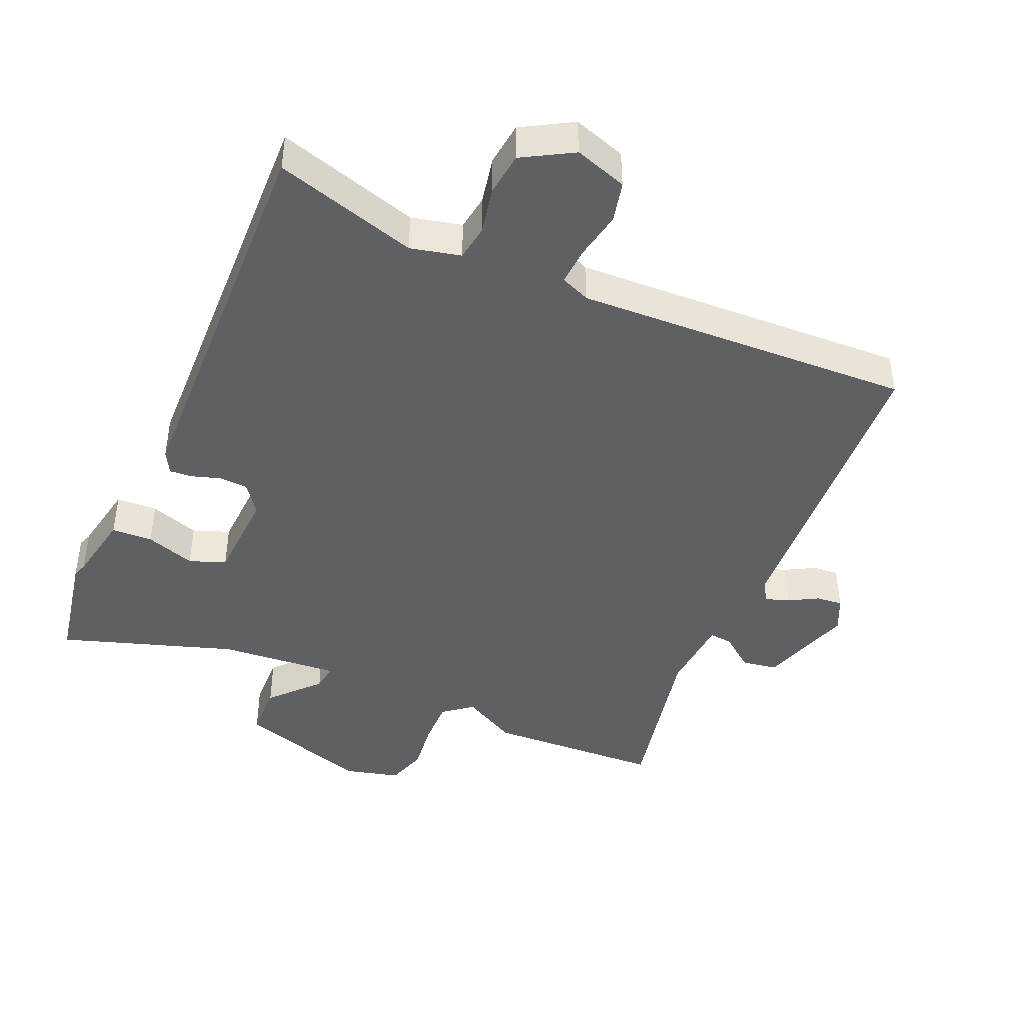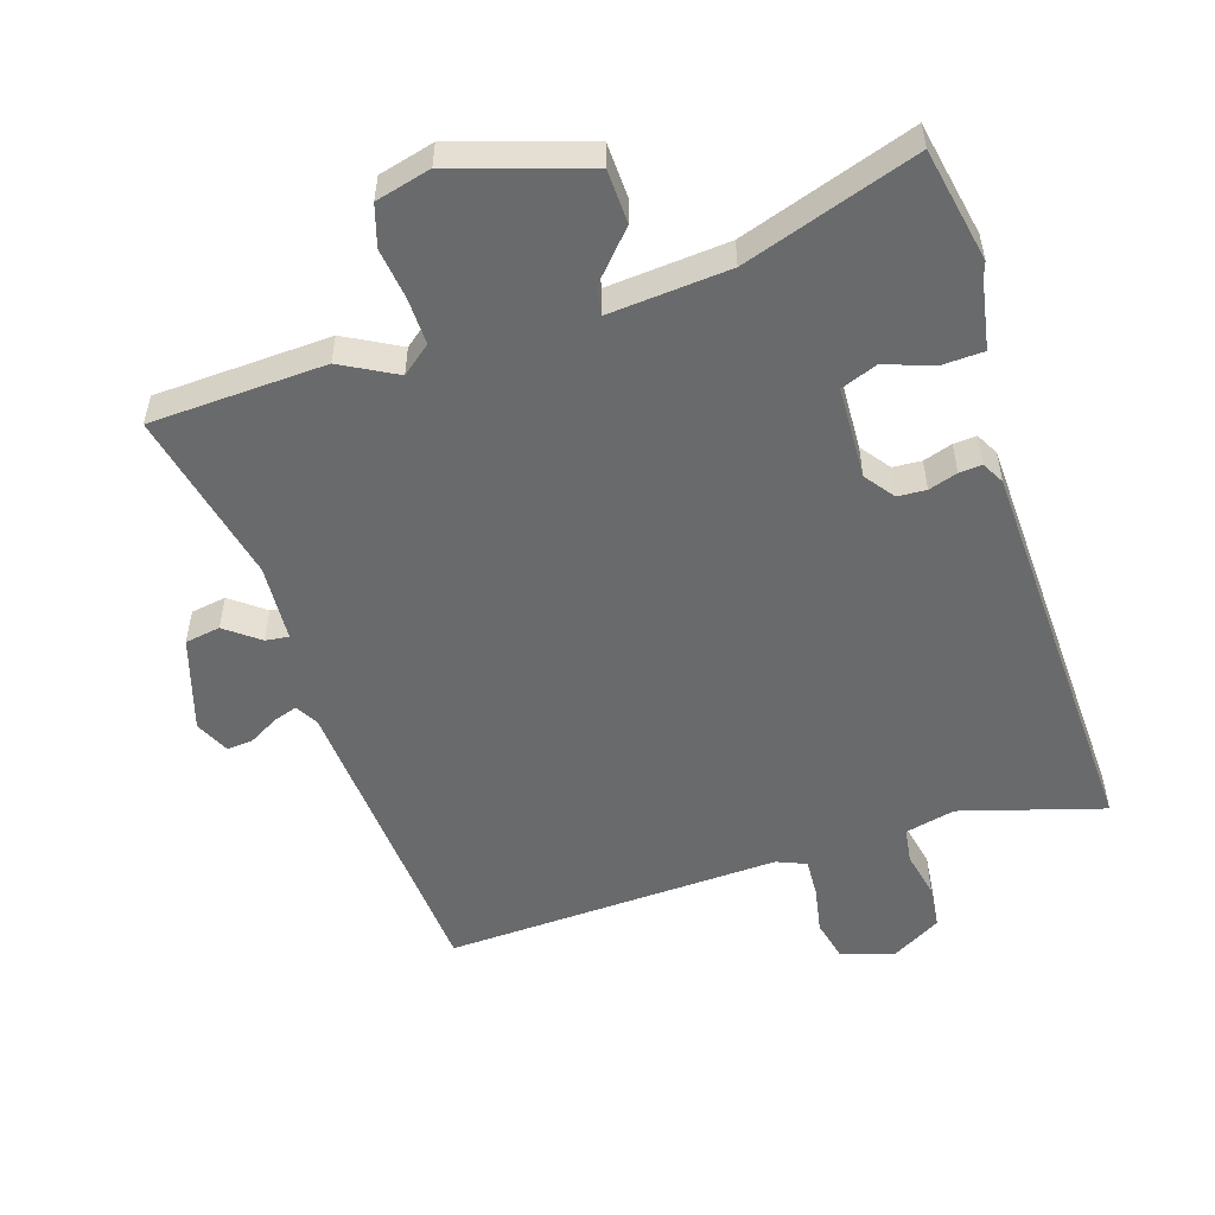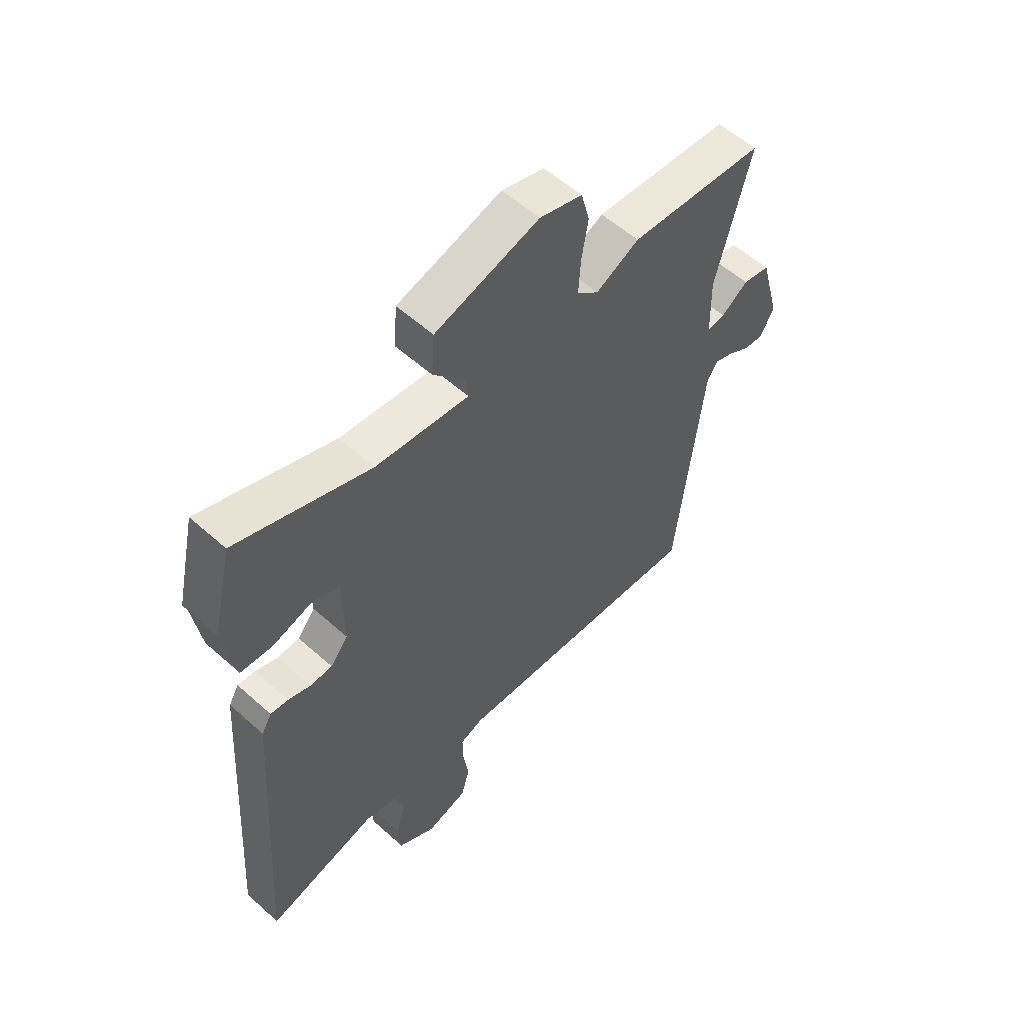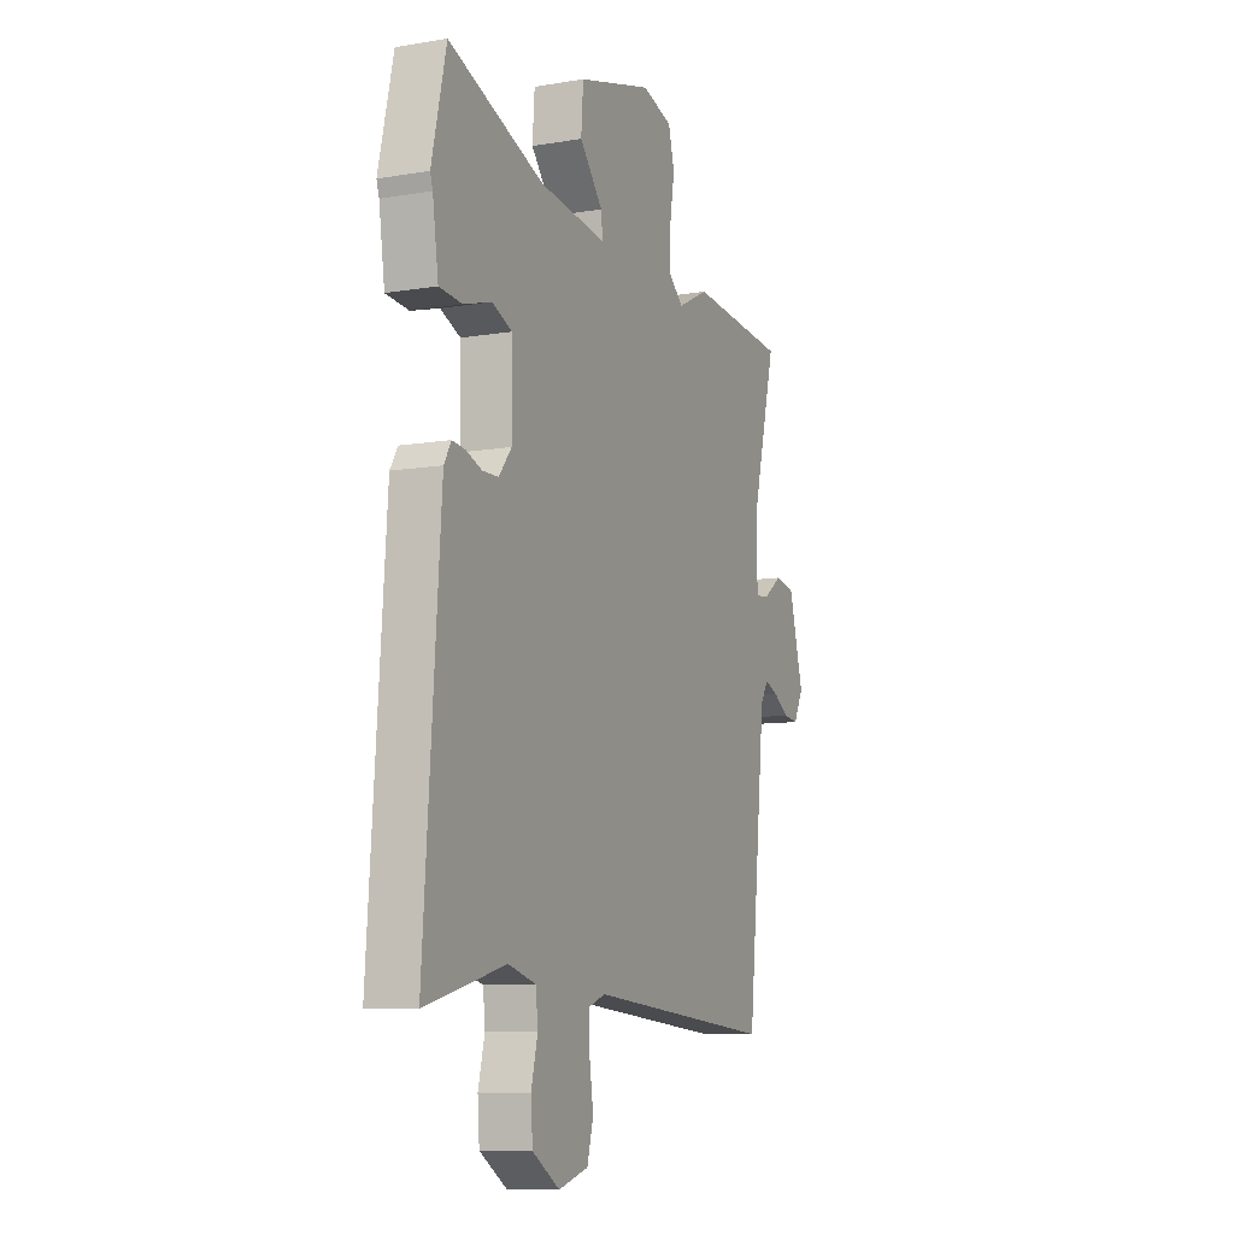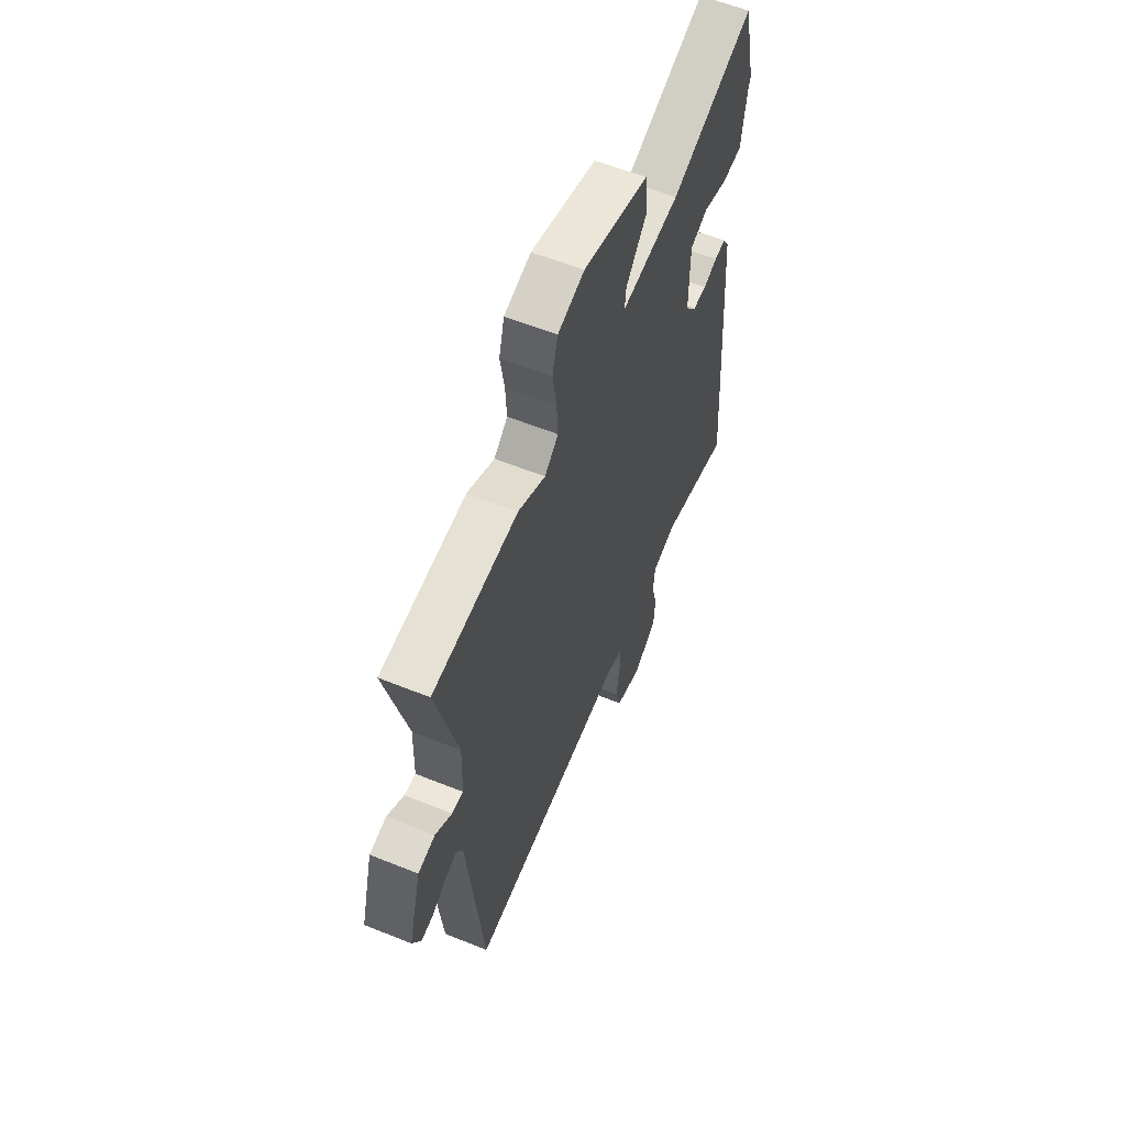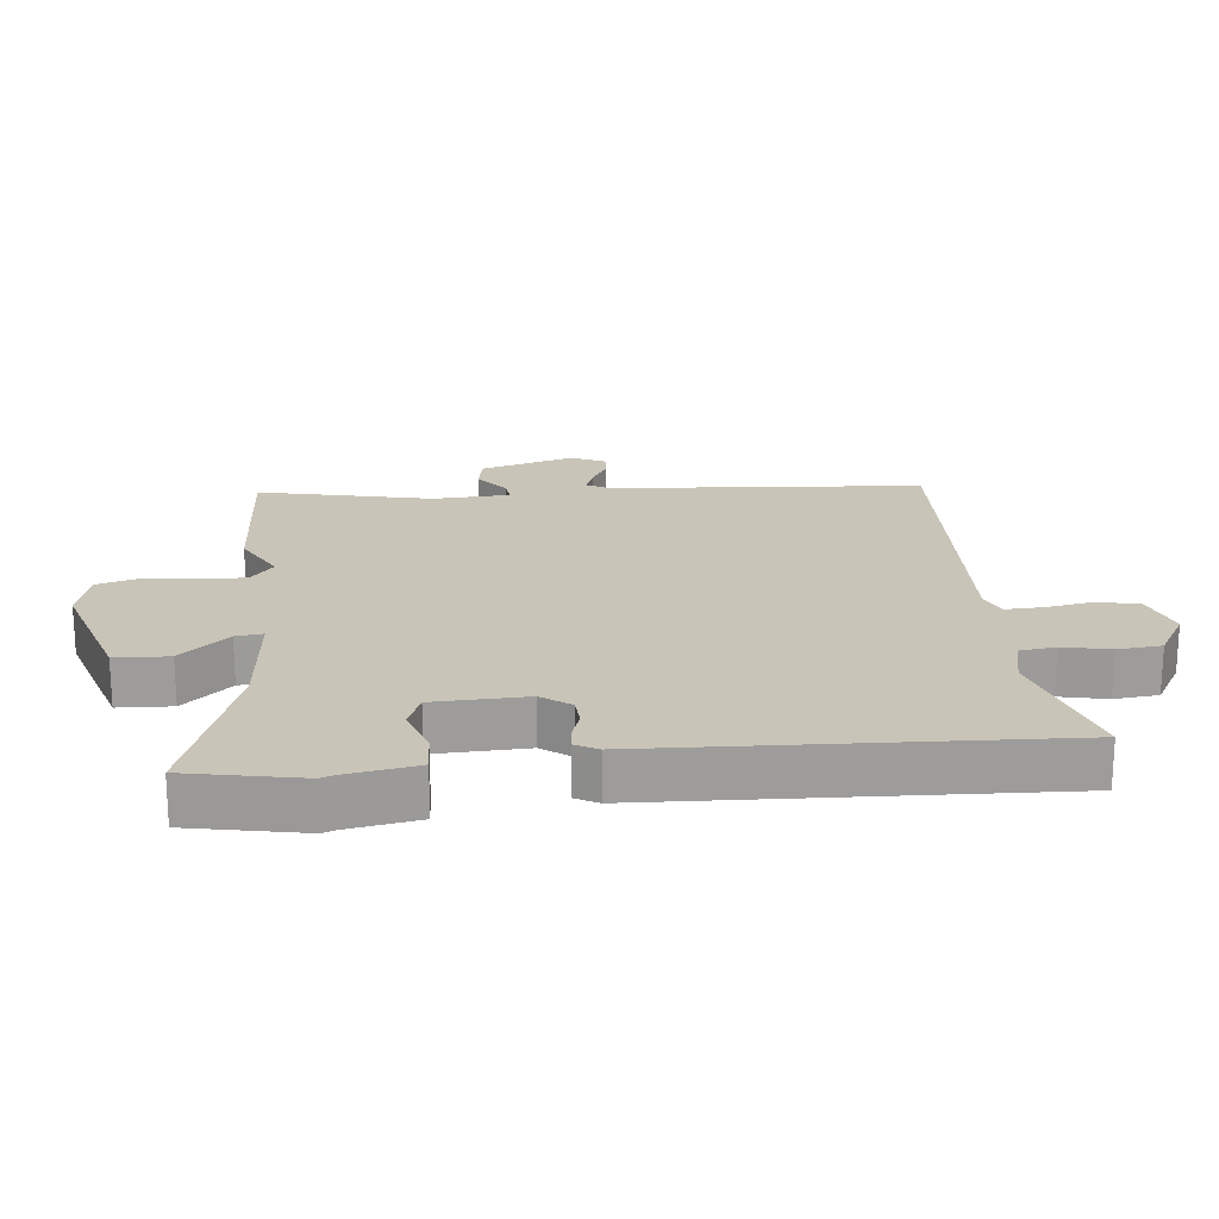
<metadata>
{"format":"obj","ext":"obj","renderer":"f3d","projection":"perspective","resolution":1024,"background":"white","views":[{"elev":-43.2,"azim":154.2,"up":"+Y"},{"elev":-52.9,"azim":15.7,"up":"+Y"},{"elev":57.0,"azim":133.0,"up":"+Z"},{"elev":-9.5,"azim":113.7,"up":"+Z"},{"elev":59.2,"azim":-67.5,"up":"+Z"},{"elev":20.1,"azim":82.4,"up":"+Y"}]}
</metadata>
<code>
v 0.475 0.07 0.608
v 0.515 0.07 0.434
v 0.508 0.07 0.412
v 0.492 0.07 0.303
v 0.429 0.07 0.298
v 0.352 0.07 0.321
v 0.297 0.07 0.298
v 0.296 0.07 0.155
v 0.331 0.07 0.111
v 0.375 0.07 0.11
v 0.419 0.07 0.126
v 0.454 0.07 0.13
v 0.474 0.07 0.096
v 0.518 0.07 -0.52
v 0.297 0.07 -0.463
v 0.221 0.07 -0.484
v 0.215 0.07 -0.539
v 0.233 0.07 -0.611
v 0.228 0.07 -0.679
v 0.153 0.07 -0.726
v 0.071 0.07 -0.702
v 0.054 0.07 -0.64
v 0.065 0.07 -0.566
v 0.066 0.07 -0.507
v 0.02 0.07 -0.49
v -0.496 0.07 -0.531
v -0.547 0.07 -0.051
v -0.568 0.07 -0.016
v -0.605 0.07 -0.03
v -0.649 0.07 -0.057
v -0.689 0.07 -0.062
v -0.716 0.07 -0.01
v -0.676 0.07 0.137
v -0.622 0.07 0.148
v -0.569 0.07 0.11
v -0.533 0.07 0.107
v -0.53 0.07 0.226
v -0.598 0.07 0.492
v -0.329 0.07 0.514
v -0.243 0.07 0.471
v -0.2 0.07 0.508
v -0.204 0.07 0.579
v -0.217 0.07 0.658
v -0.2 0.07 0.722
v -0.116 0.07 0.747
v 0.09 0.07 0.689
v 0.096 0.07 0.606
v 0.032 0.07 0.53
v 0.028 0.07 0.488
v 0.212 0.07 0.51
v 0.475 0 0.608
v 0.515 0 0.434
v 0.508 0 0.412
v 0.492 0 0.303
v 0.429 0 0.298
v 0.352 0 0.321
v 0.297 0 0.298
v 0.296 0 0.155
v 0.331 0 0.111
v 0.375 0 0.11
v 0.419 0 0.126
v 0.454 0 0.13
v 0.474 0 0.096
v 0.518 0 -0.52
v 0.297 0 -0.463
v 0.221 0 -0.484
v 0.215 0 -0.539
v 0.233 0 -0.611
v 0.228 0 -0.679
v 0.153 0 -0.726
v 0.071 0 -0.702
v 0.054 0 -0.64
v 0.065 0 -0.566
v 0.066 0 -0.507
v 0.02 0 -0.49
v -0.496 0 -0.531
v -0.547 0 -0.051
v -0.568 0 -0.016
v -0.605 0 -0.03
v -0.649 0 -0.057
v -0.689 0 -0.062
v -0.716 0 -0.01
v -0.676 0 0.137
v -0.622 0 0.148
v -0.569 0 0.11
v -0.533 0 0.107
v -0.53 0 0.226
v -0.598 0 0.492
v -0.329 0 0.514
v -0.243 0 0.471
v -0.2 0 0.508
v -0.204 0 0.579
v -0.217 0 0.658
v -0.2 0 0.722
v -0.116 0 0.747
v 0.09 0 0.689
v 0.096 0 0.606
v 0.032 0 0.53
v 0.028 0 0.488
v 0.212 0 0.51
f 45 46 47 48
f 45 48 49
f 42 43 44 45
f 41 42 45 49
f 40 41 49
f 37 38 39 40
f 36 37 40 49
f 32 33 34 35
f 32 35 36
f 29 30 31 32
f 28 29 32 36
f 27 28 36 49
f 25 26 27 49
f 20 21 22 23
f 20 23 24
f 17 18 19 20
f 16 17 20 24
f 15 16 24 25
f 13 14 15
f 10 11 12 13
f 9 10 13 15
f 8 9 15 25
f 3 4 5 6
f 3 6 7
f 50 1 2 3
f 50 3 7
f 25 49 50
f 7 8 25 50
f 98 97 96 95
f 99 98 95
f 95 94 93 92
f 99 95 92 91
f 99 91 90
f 90 89 88 87
f 99 90 87 86
f 85 84 83 82
f 86 85 82
f 82 81 80 79
f 86 82 79 78
f 99 86 78 77
f 99 77 76 75
f 73 72 71 70
f 74 73 70
f 70 69 68 67
f 74 70 67 66
f 75 74 66 65
f 65 64 63
f 63 62 61 60
f 65 63 60 59
f 75 65 59 58
f 56 55 54 53
f 57 56 53
f 53 52 51 100
f 57 53 100
f 100 99 75
f 100 75 58 57
f 1 51 52 2
f 2 52 53 3
f 3 53 54 4
f 4 54 55 5
f 5 55 56 6
f 6 56 57 7
f 7 57 58 8
f 8 58 59 9
f 9 59 60 10
f 10 60 61 11
f 11 61 62 12
f 12 62 63 13
f 13 63 64 14
f 14 64 65 15
f 15 65 66 16
f 16 66 67 17
f 17 67 68 18
f 18 68 69 19
f 19 69 70 20
f 20 70 71 21
f 21 71 72 22
f 22 72 73 23
f 23 73 74 24
f 24 74 75 25
f 25 75 76 26
f 26 76 77 27
f 27 77 78 28
f 28 78 79 29
f 29 79 80 30
f 30 80 81 31
f 31 81 82 32
f 32 82 83 33
f 33 83 84 34
f 34 84 85 35
f 35 85 86 36
f 36 86 87 37
f 37 87 88 38
f 38 88 89 39
f 39 89 90 40
f 40 90 91 41
f 41 91 92 42
f 42 92 93 43
f 43 93 94 44
f 44 94 95 45
f 45 95 96 46
f 46 96 97 47
f 47 97 98 48
f 48 98 99 49
f 49 99 100 50
f 50 100 51 1

</code>
